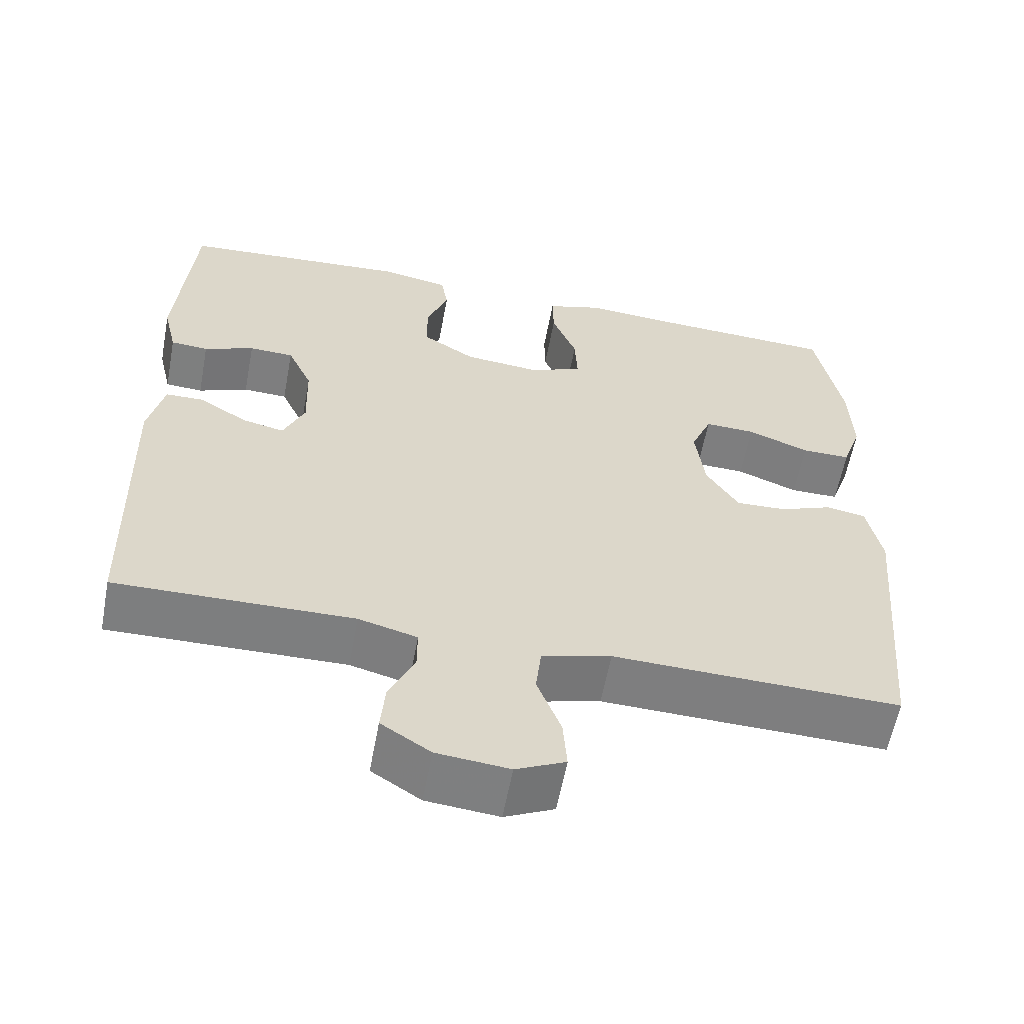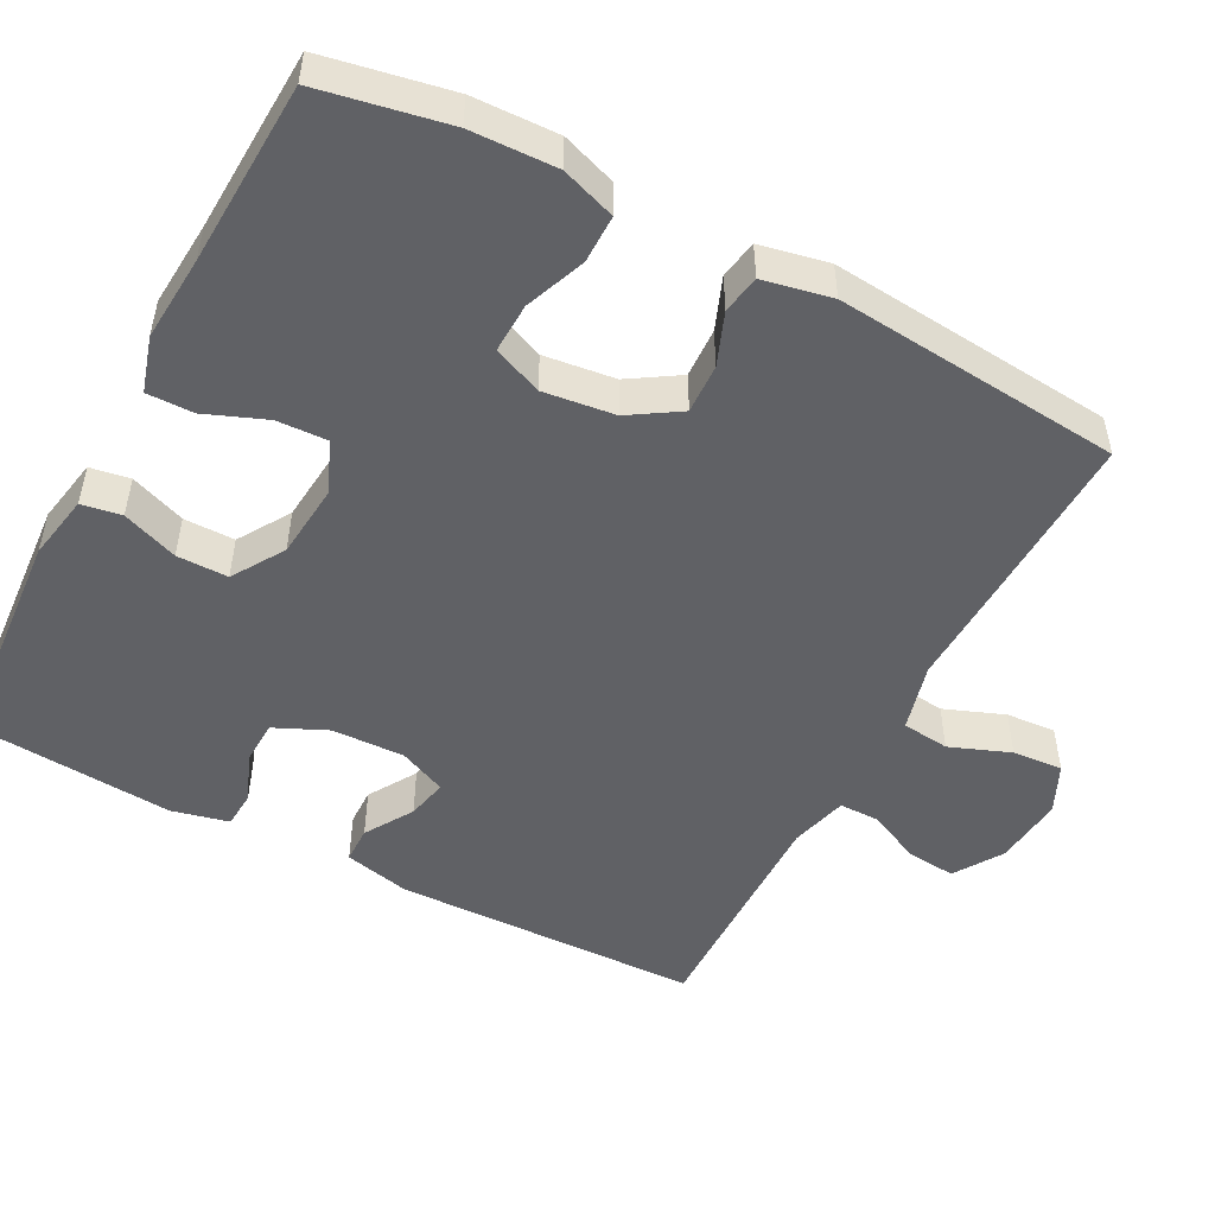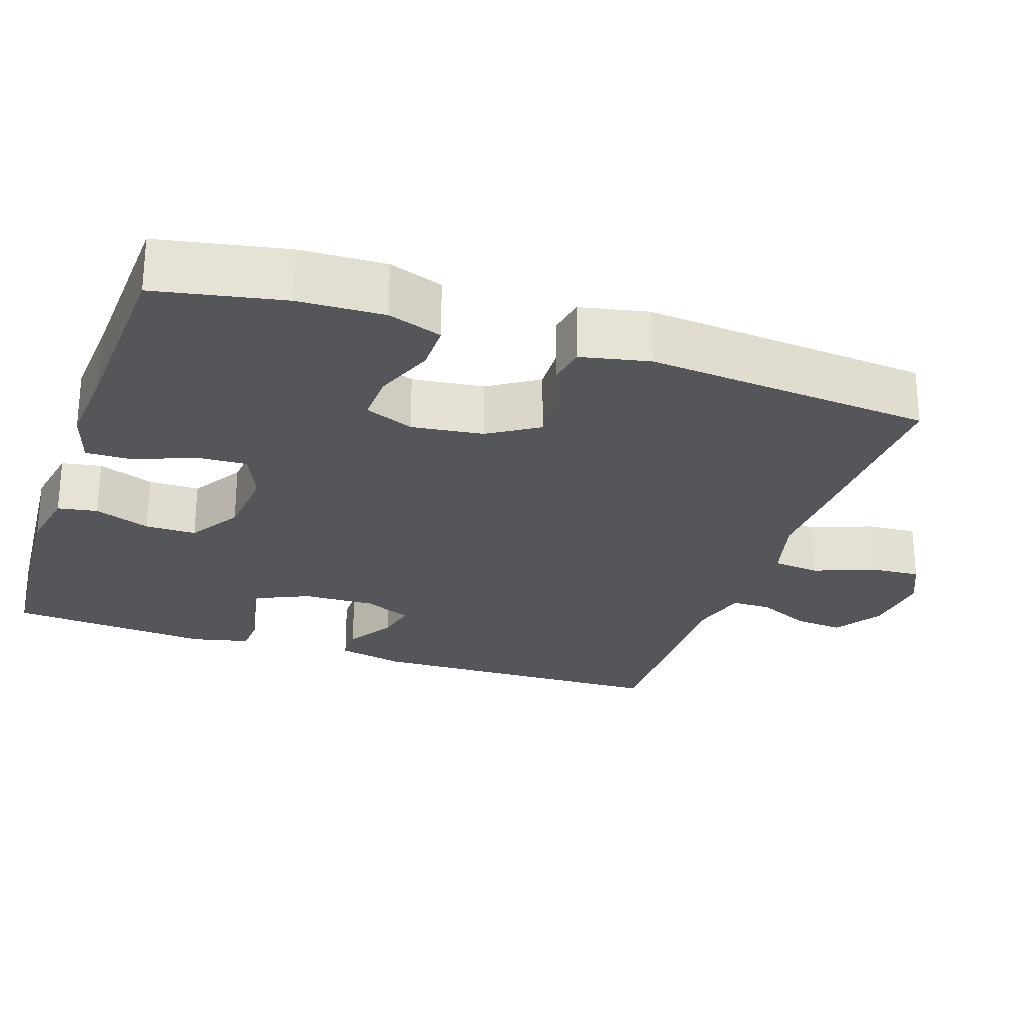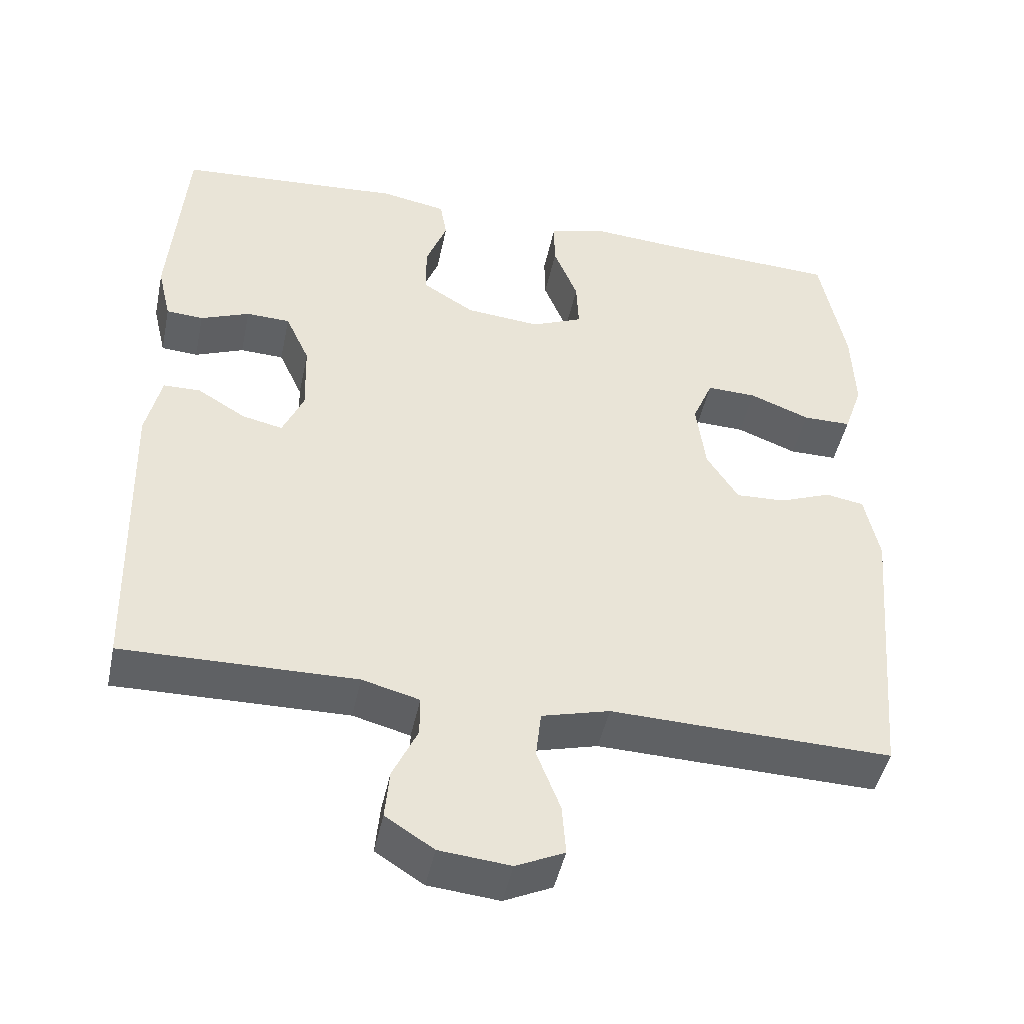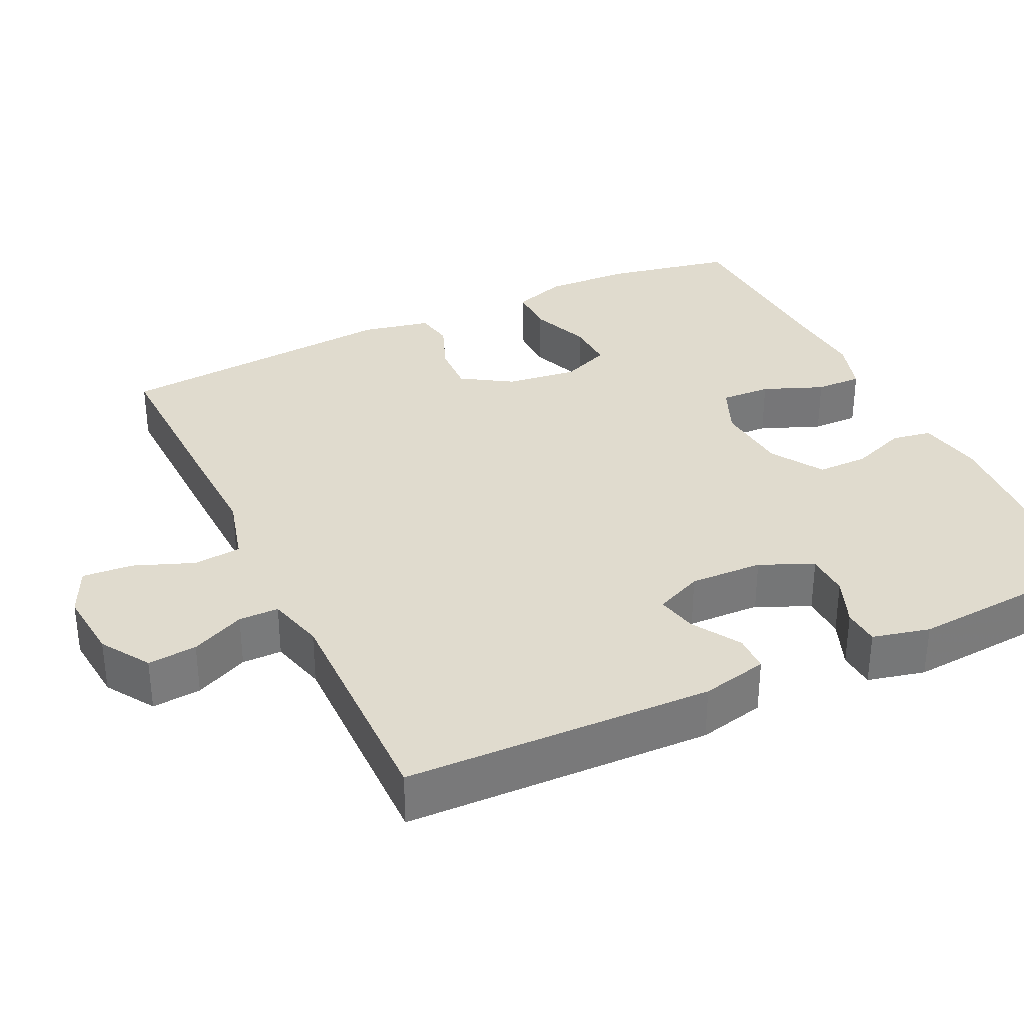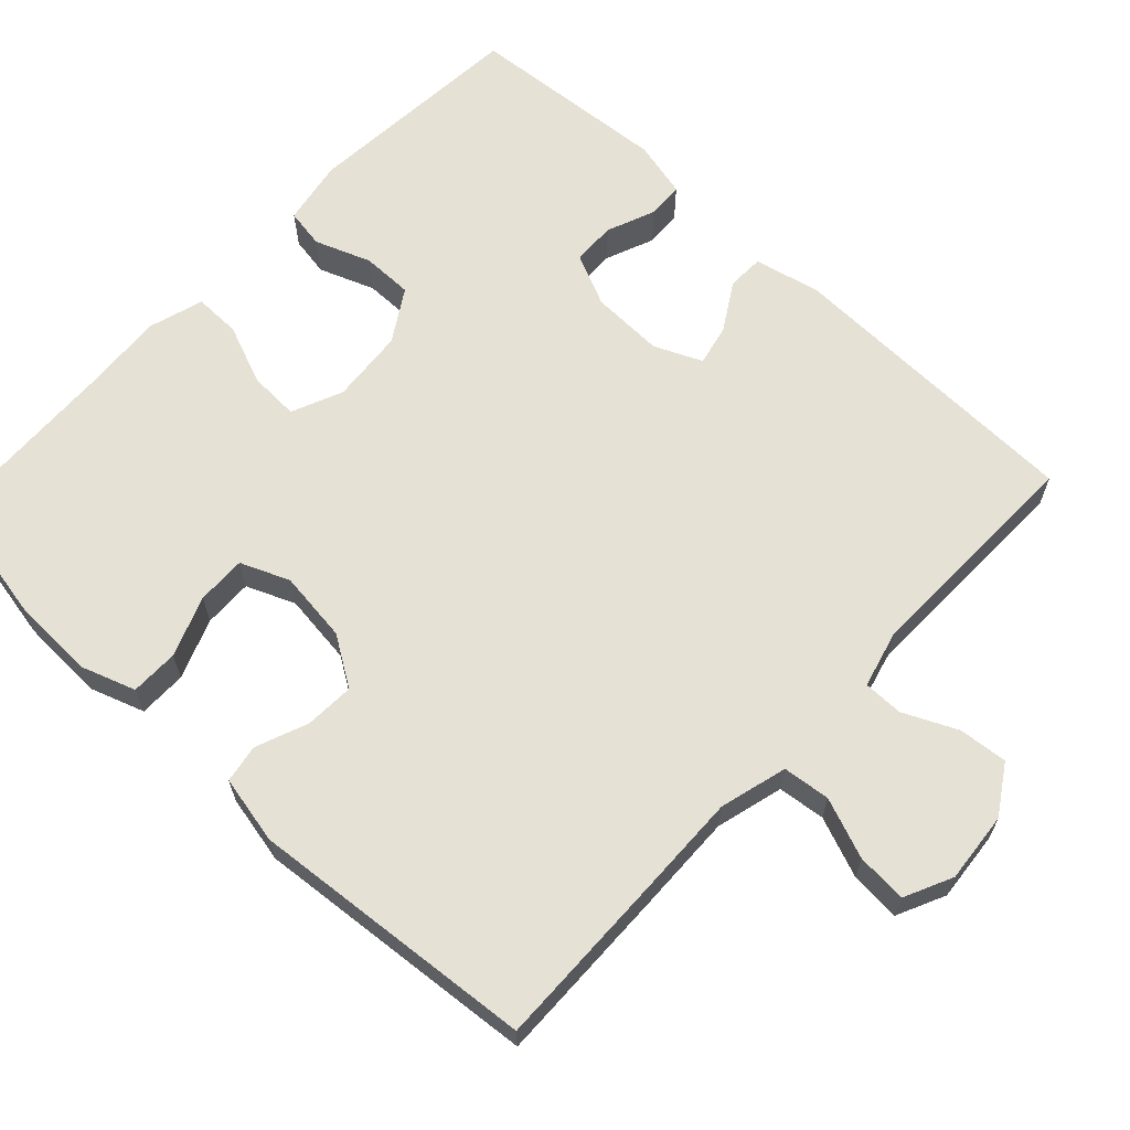
<metadata>
{"format":"obj","ext":"obj","renderer":"f3d","projection":"perspective","resolution":1024,"background":"white","views":[{"elev":-59.4,"azim":-10.6,"up":"+Z"},{"elev":-50.0,"azim":62.1,"up":"+Y"},{"elev":-25.6,"azim":71.3,"up":"+Y"},{"elev":-46.0,"azim":-11.8,"up":"+Z"},{"elev":33.4,"azim":-115.5,"up":"+Y"},{"elev":64.2,"azim":133.2,"up":"+Y"}]}
</metadata>
<code>
v 0.5 0.07 0.5
v 0.533 0.07 0.33
v 0.537 0.07 0.216
v 0.512 0.07 0.144
v 0.448 0.07 0.144
v 0.368 0.07 0.175
v 0.302 0.07 0.177
v 0.275 0.07 0.112
v 0.287 0.07 0.017
v 0.329 0.07 -0.049
v 0.395 0.07 -0.046
v 0.464 0.07 -0.019
v 0.515 0.07 -0.028
v 0.534 0.07 -0.119
v 0.5 0.07 -0.5
v 0.262 0.07 -0.494
v 0.128 0.07 -0.49
v 0.038 0.07 -0.514
v 0.031 0.07 -0.577
v 0.062 0.07 -0.657
v 0.067 0.07 -0.724
v 0.003 0.07 -0.754
v -0.091 0.07 -0.745
v -0.155 0.07 -0.704
v -0.149 0.07 -0.639
v -0.116 0.07 -0.568
v -0.116 0.07 -0.515
v -0.192 0.07 -0.495
v -0.5 0.07 -0.5
v -0.511 0.07 -0.093
v -0.491 0.07 -0.005
v -0.442 0.07 -0.004
v -0.378 0.07 -0.043
v -0.324 0.07 -0.055
v -0.296 0.07 0.008
v -0.299 0.07 0.105
v -0.331 0.07 0.175
v -0.389 0.07 0.177
v -0.454 0.07 0.151
v -0.503 0.07 0.154
v -0.521 0.07 0.23
v -0.5 0.07 0.5
v -0.2 0.07 0.522
v -0.113 0.07 0.506
v -0.104 0.07 0.453
v -0.132 0.07 0.379
v -0.132 0.07 0.311
v -0.063 0.07 0.268
v 0.036 0.07 0.259
v 0.104 0.07 0.288
v 0.101 0.07 0.355
v 0.069 0.07 0.435
v 0.068 0.07 0.497
v 0.141 0.07 0.519
v 0.255 0.07 0.511
v 0.5 0 0.5
v 0.533 0 0.33
v 0.537 0 0.216
v 0.512 0 0.144
v 0.448 0 0.144
v 0.368 0 0.175
v 0.302 0 0.177
v 0.275 0 0.112
v 0.287 0 0.017
v 0.329 0 -0.049
v 0.395 0 -0.046
v 0.464 0 -0.019
v 0.515 0 -0.028
v 0.534 0 -0.119
v 0.5 0 -0.5
v 0.262 0 -0.494
v 0.128 0 -0.49
v 0.038 0 -0.514
v 0.031 0 -0.577
v 0.062 0 -0.657
v 0.067 0 -0.724
v 0.003 0 -0.754
v -0.091 0 -0.745
v -0.155 0 -0.704
v -0.149 0 -0.639
v -0.116 0 -0.568
v -0.116 0 -0.515
v -0.192 0 -0.495
v -0.5 0 -0.5
v -0.511 0 -0.093
v -0.491 0 -0.005
v -0.442 0 -0.004
v -0.378 0 -0.043
v -0.324 0 -0.055
v -0.296 0 0.008
v -0.299 0 0.105
v -0.331 0 0.175
v -0.389 0 0.177
v -0.454 0 0.151
v -0.503 0 0.154
v -0.521 0 0.23
v -0.5 0 0.5
v -0.2 0 0.522
v -0.113 0 0.506
v -0.104 0 0.453
v -0.132 0 0.379
v -0.132 0 0.311
v -0.063 0 0.268
v 0.036 0 0.259
v 0.104 0 0.288
v 0.101 0 0.355
v 0.069 0 0.435
v 0.068 0 0.497
v 0.141 0 0.519
v 0.255 0 0.511
f 52 53 54 55
f 51 52 55 1
f 50 51 1 2
f 49 50 2 3
f 43 44 45 46
f 43 46 47
f 42 43 47
f 41 42 47 48
f 38 39 40 41
f 37 38 41 48
f 30 31 32 33
f 28 29 30 33
f 27 28 33 34
f 23 24 25 26
f 23 26 27
f 22 23 27
f 19 20 21 22
f 18 19 22 27
f 17 18 27 34
f 11 12 13 14
f 10 11 14 15
f 9 10 15 16
f 3 4 5 6
f 49 3 6 7
f 36 37 48 49
f 35 36 49 7
f 34 35 7 8
f 16 17 34
f 8 9 16 34
f 110 109 108 107
f 56 110 107 106
f 57 56 106 105
f 58 57 105 104
f 101 100 99 98
f 102 101 98
f 102 98 97
f 103 102 97 96
f 96 95 94 93
f 103 96 93 92
f 88 87 86 85
f 88 85 84 83
f 89 88 83 82
f 81 80 79 78
f 82 81 78
f 82 78 77
f 77 76 75 74
f 82 77 74 73
f 89 82 73 72
f 69 68 67 66
f 70 69 66 65
f 71 70 65 64
f 61 60 59 58
f 62 61 58 104
f 104 103 92 91
f 62 104 91 90
f 63 62 90 89
f 89 72 71
f 89 71 64 63
f 1 56 57 2
f 2 57 58 3
f 3 58 59 4
f 4 59 60 5
f 5 60 61 6
f 6 61 62 7
f 7 62 63 8
f 8 63 64 9
f 9 64 65 10
f 10 65 66 11
f 11 66 67 12
f 12 67 68 13
f 13 68 69 14
f 14 69 70 15
f 15 70 71 16
f 16 71 72 17
f 17 72 73 18
f 18 73 74 19
f 19 74 75 20
f 20 75 76 21
f 21 76 77 22
f 22 77 78 23
f 23 78 79 24
f 24 79 80 25
f 25 80 81 26
f 26 81 82 27
f 27 82 83 28
f 28 83 84 29
f 29 84 85 30
f 30 85 86 31
f 31 86 87 32
f 32 87 88 33
f 33 88 89 34
f 34 89 90 35
f 35 90 91 36
f 36 91 92 37
f 37 92 93 38
f 38 93 94 39
f 39 94 95 40
f 40 95 96 41
f 41 96 97 42
f 42 97 98 43
f 43 98 99 44
f 44 99 100 45
f 45 100 101 46
f 46 101 102 47
f 47 102 103 48
f 48 103 104 49
f 49 104 105 50
f 50 105 106 51
f 51 106 107 52
f 52 107 108 53
f 53 108 109 54
f 54 109 110 55
f 55 110 56 1

</code>
